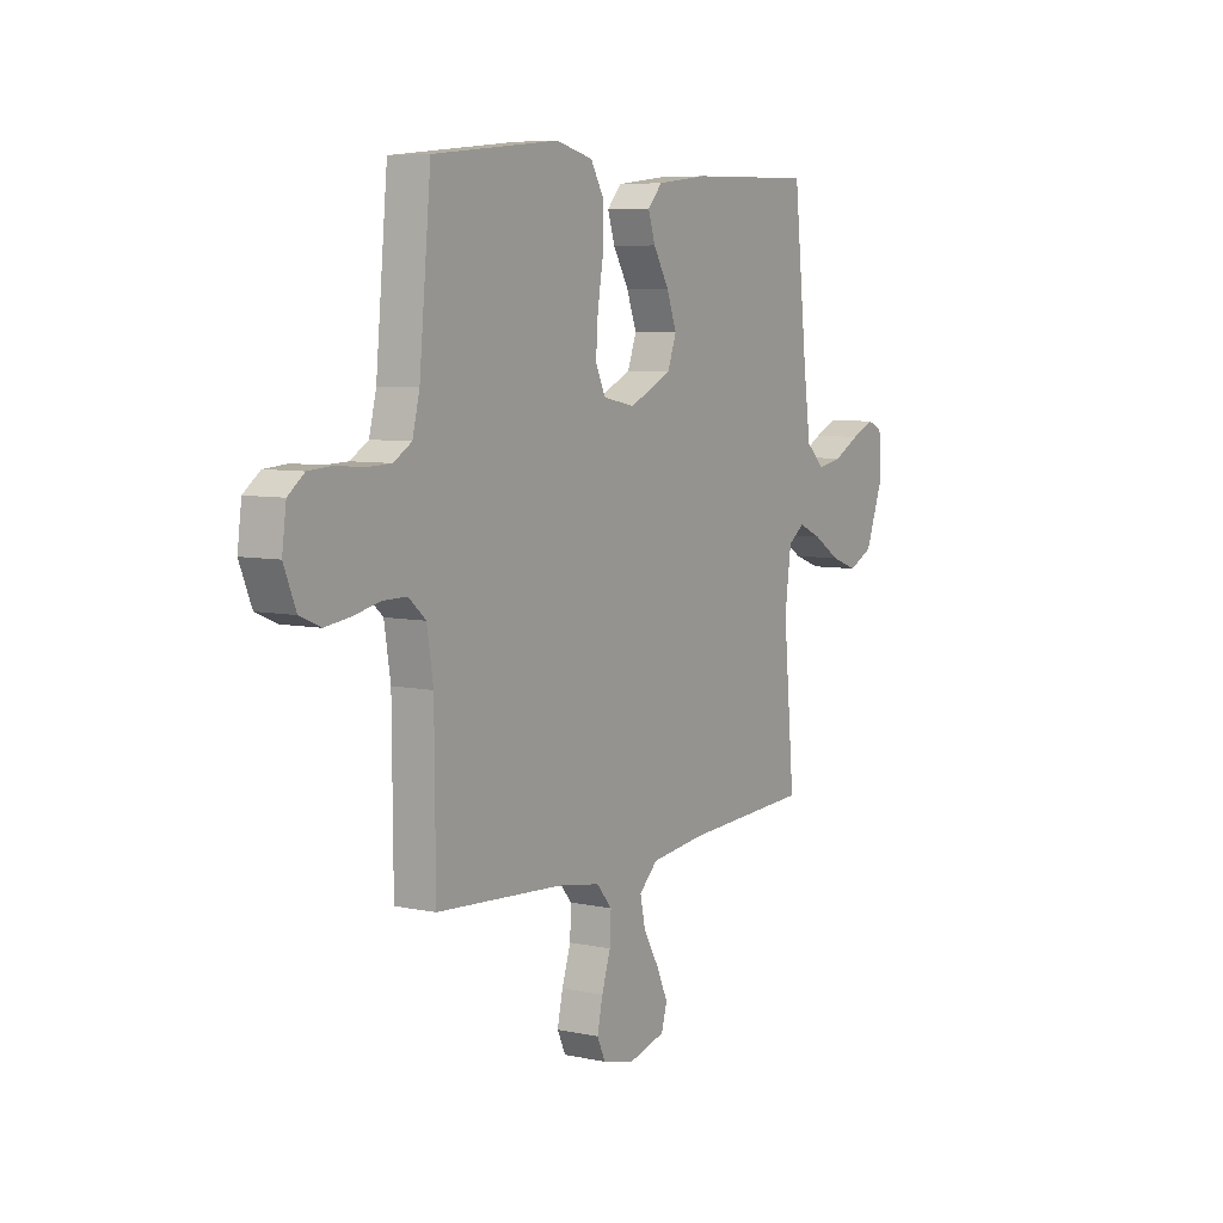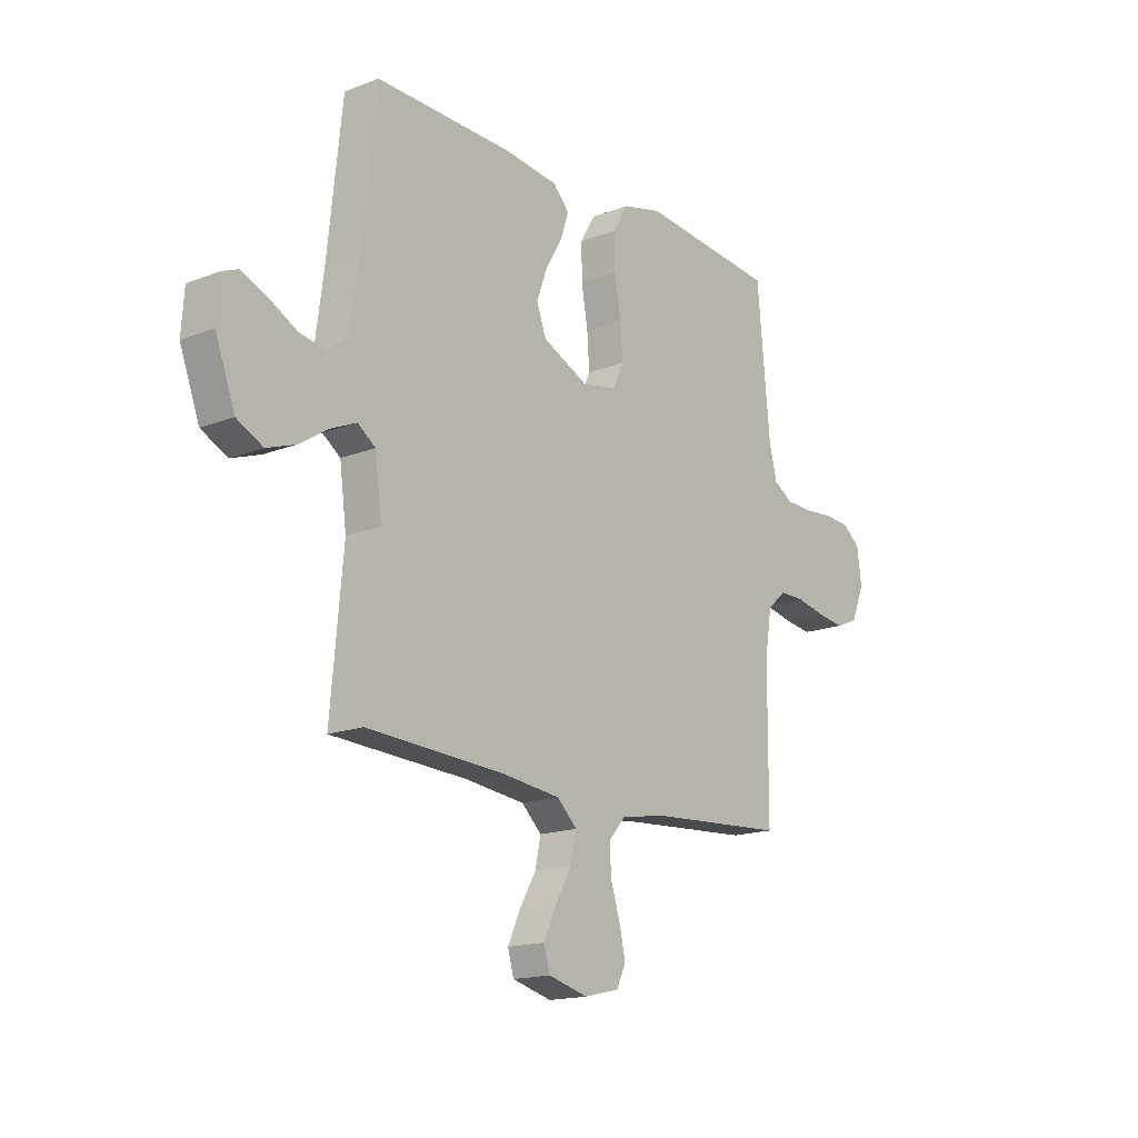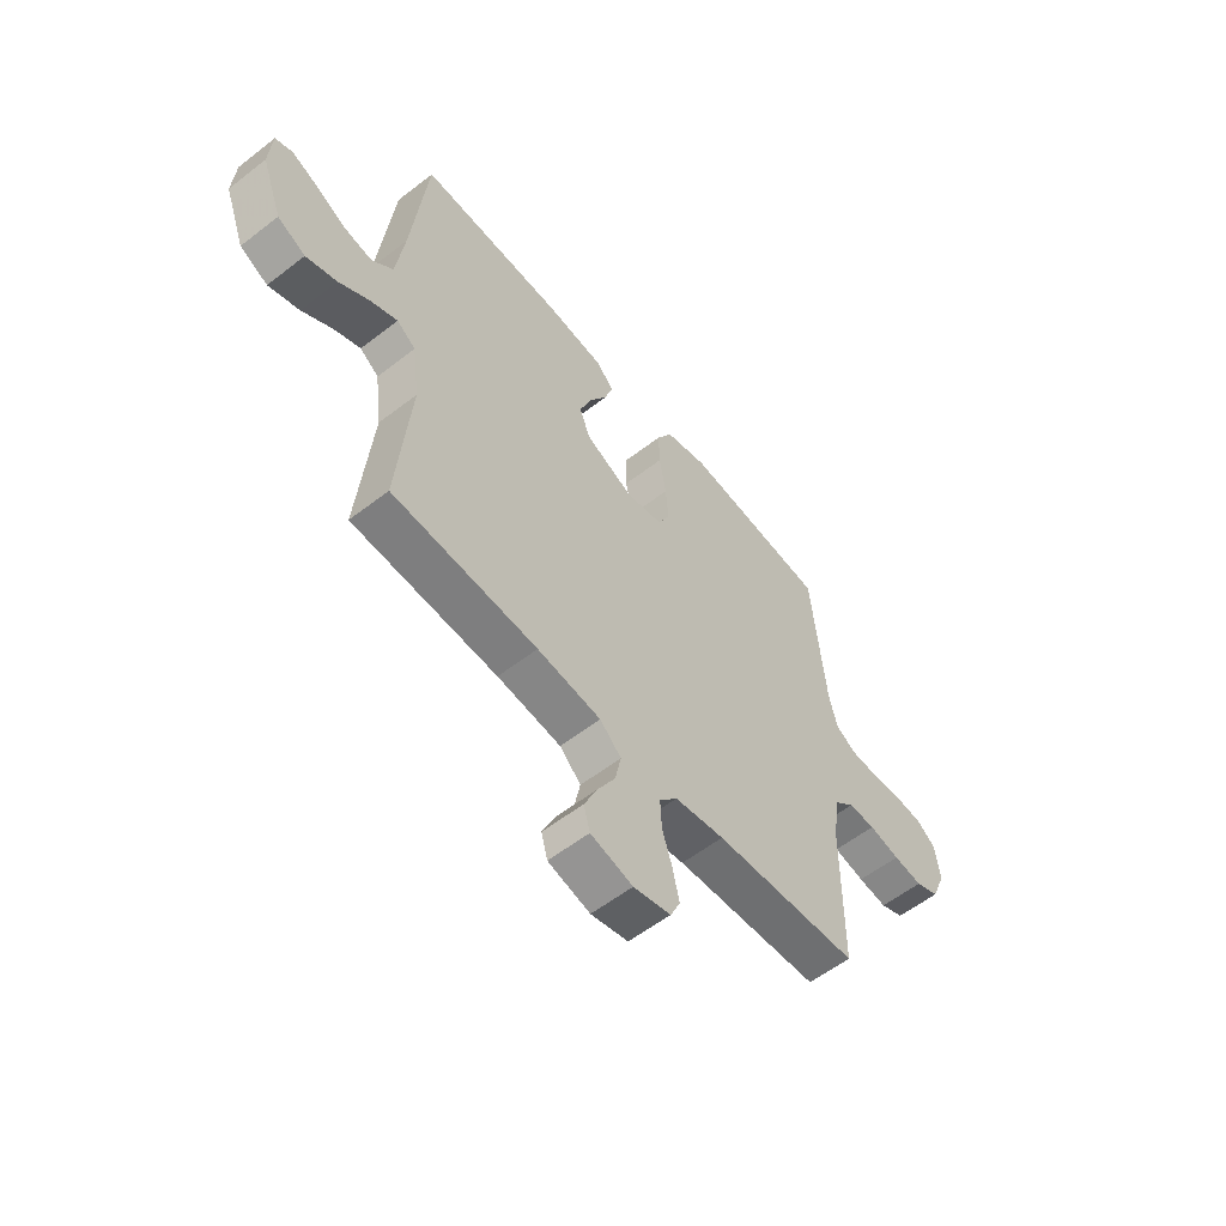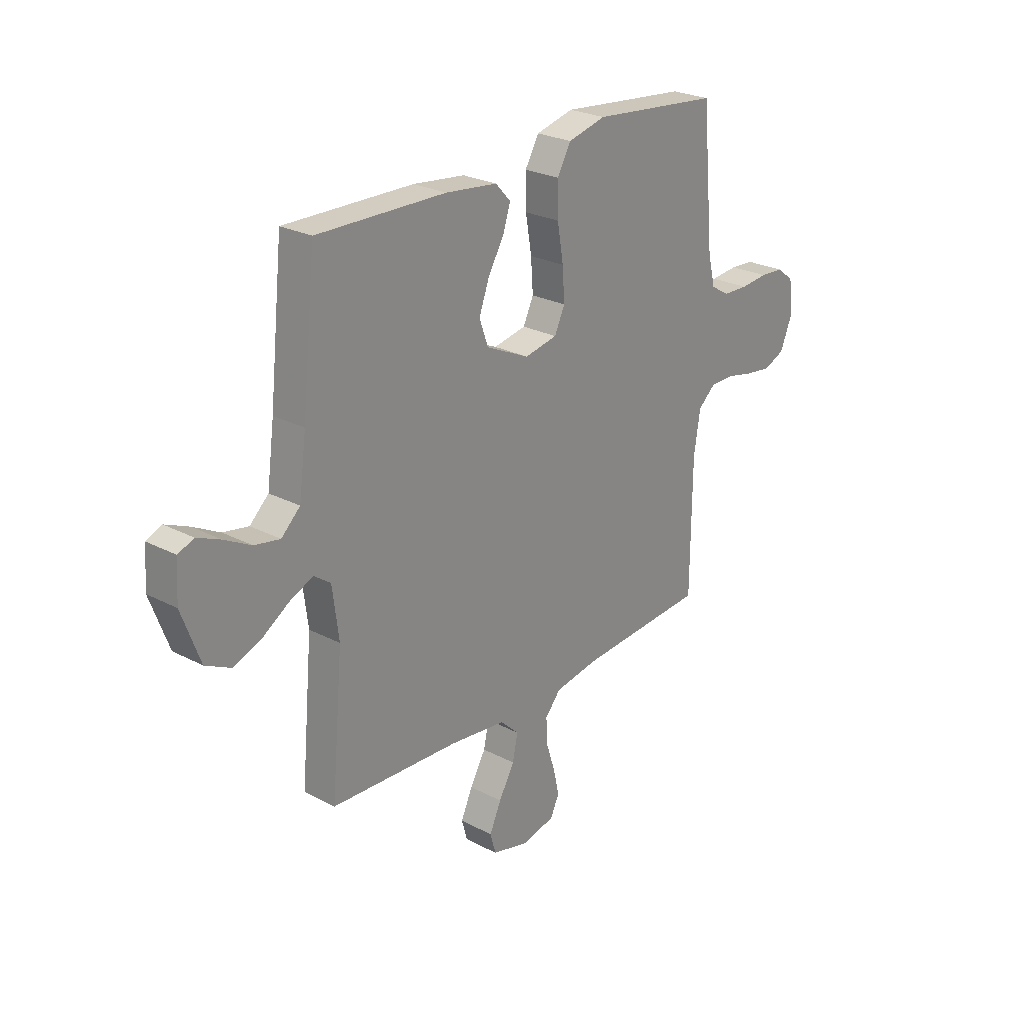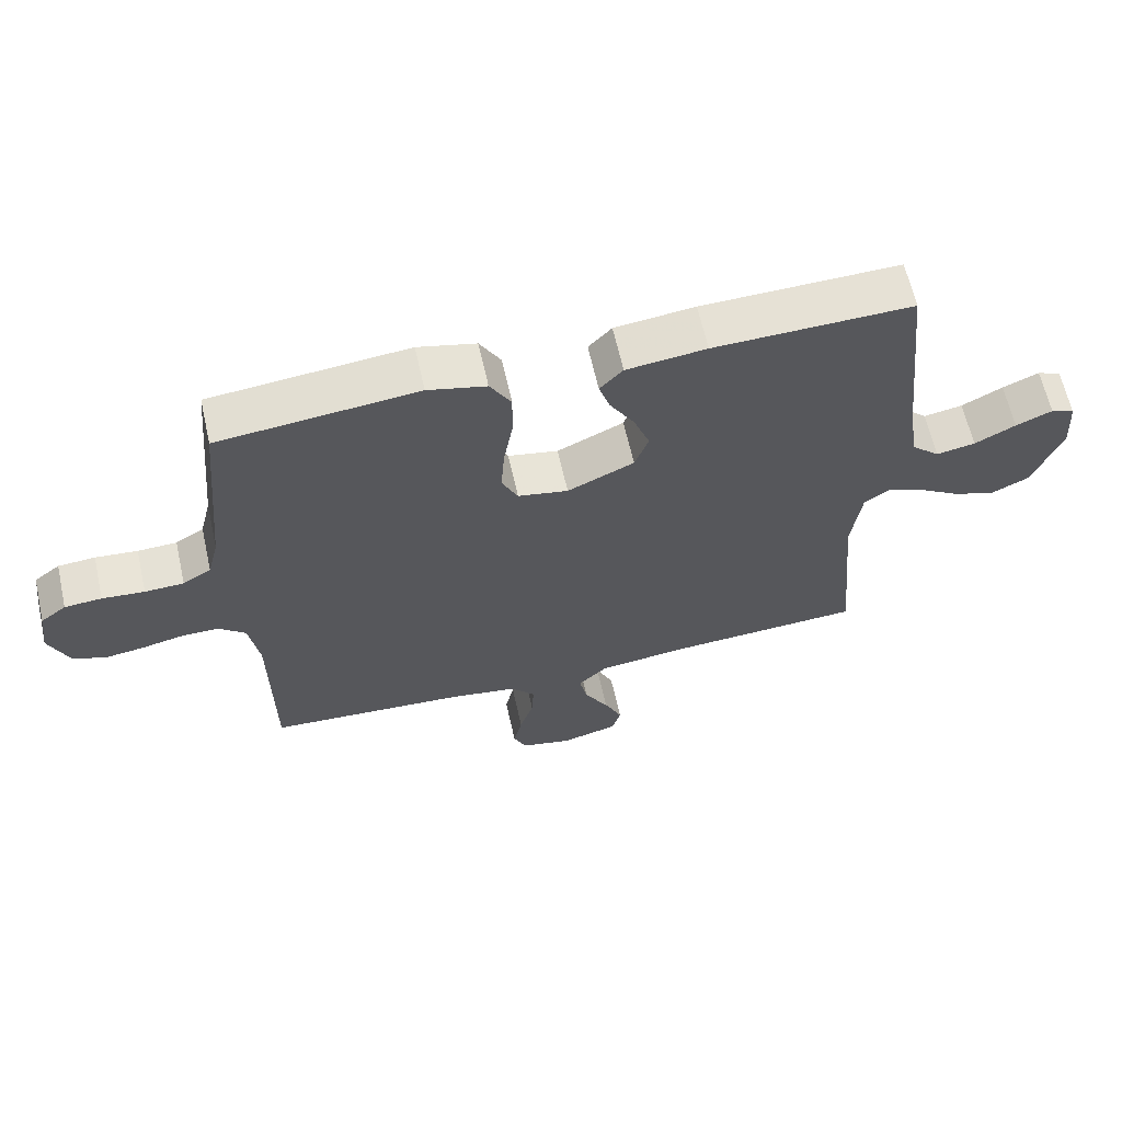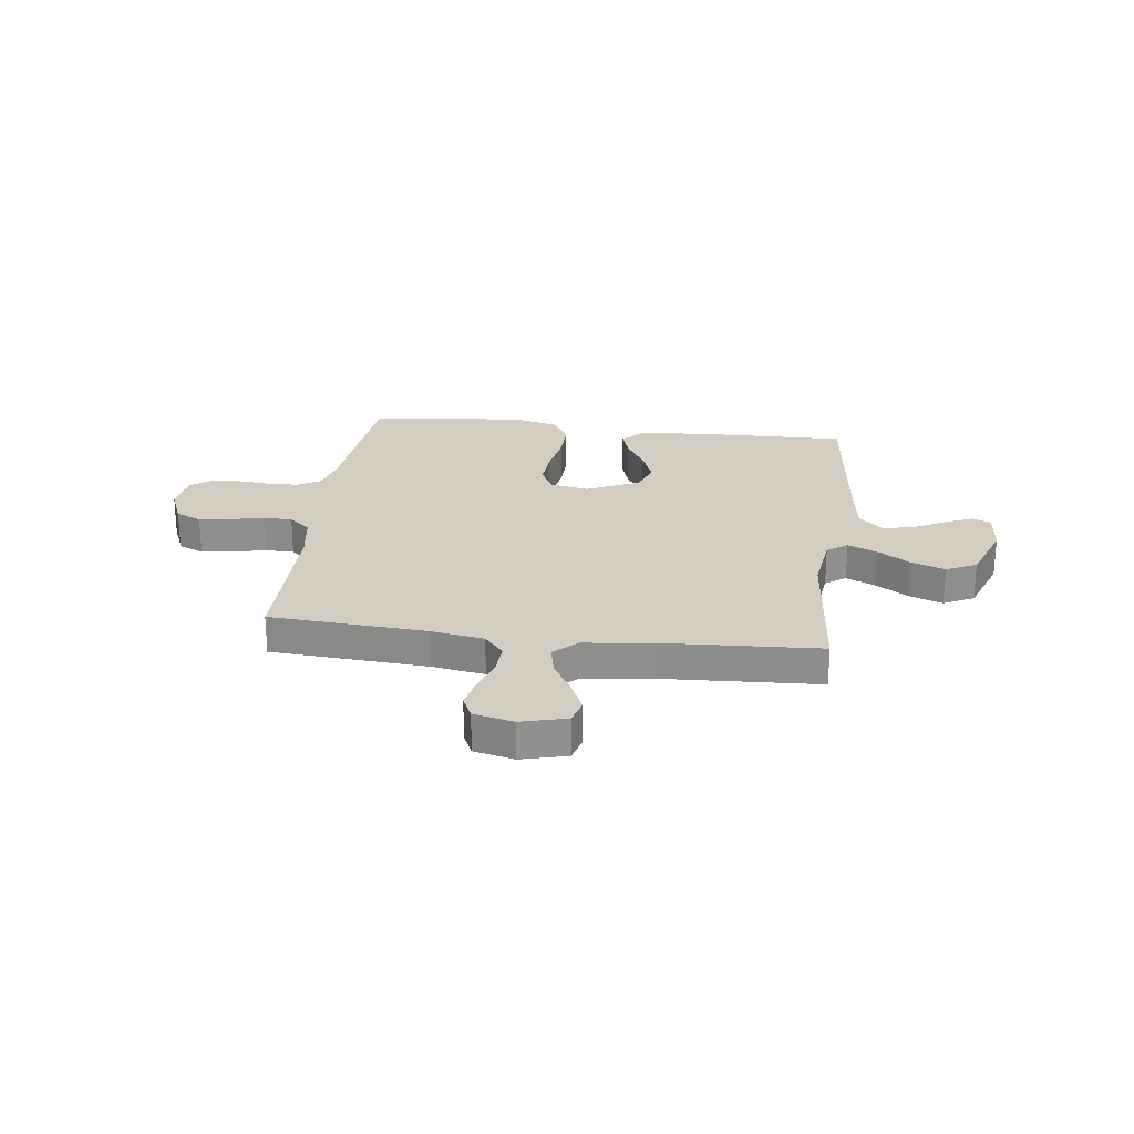
<metadata>
{"format":"obj","ext":"obj","renderer":"f3d","projection":"perspective","resolution":1024,"background":"white","views":[{"elev":6.8,"azim":122.0,"up":"+Z"},{"elev":-16.4,"azim":-51.3,"up":"+Z"},{"elev":-57.3,"azim":-51.1,"up":"+Z"},{"elev":25.4,"azim":-49.9,"up":"+Z"},{"elev":63.6,"azim":167.3,"up":"+Z"},{"elev":24.8,"azim":-172.8,"up":"+Y"}]}
</metadata>
<code>
v 0.5 0.07 -0.5
v 0.2 0.07 -0.52
v 0.097 0.07 -0.537
v 0.06 0.07 -0.58
v 0.063 0.07 -0.64
v 0.084 0.07 -0.705
v 0.097 0.07 -0.765
v 0.077 0.07 -0.808
v 0 0.07 -0.826
v -0.087 0.07 -0.803
v -0.1 0.07 -0.756
v -0.073 0.07 -0.696
v -0.036 0.07 -0.632
v -0.024 0.07 -0.574
v -0.068 0.07 -0.532
v -0.2 0.07 -0.516
v -0.5 0.07 -0.5
v -0.473 0.07 -0.2
v -0.488 0.07 -0.085
v -0.527 0.07 -0.057
v -0.582 0.07 -0.081
v -0.646 0.07 -0.122
v -0.71 0.07 -0.145
v -0.768 0.07 -0.116
v -0.811 0.07 0
v -0.805 0.07 0.086
v -0.769 0.07 0.101
v -0.714 0.07 0.077
v -0.652 0.07 0.044
v -0.593 0.07 0.033
v -0.549 0.07 0.074
v -0.532 0.07 0.2
v -0.5 0.07 0.5
v -0.2 0.07 0.494
v -0.079 0.07 0.48
v -0.044 0.07 0.442
v -0.061 0.07 0.389
v -0.098 0.07 0.326
v -0.122 0.07 0.261
v -0.101 0.07 0.203
v 0 0.07 0.156
v 0.076 0.07 0.171
v 0.1 0.07 0.222
v 0.095 0.07 0.295
v 0.081 0.07 0.377
v 0.08 0.07 0.452
v 0.112 0.07 0.508
v 0.2 0.07 0.53
v 0.5 0.07 0.5
v 0.528 0.07 0.2
v 0.545 0.07 0.131
v 0.588 0.07 0.105
v 0.647 0.07 0.103
v 0.711 0.07 0.109
v 0.767 0.07 0.105
v 0.806 0.07 0.075
v 0.816 0.07 0
v 0.787 0.07 -0.071
v 0.738 0.07 -0.092
v 0.678 0.07 -0.084
v 0.614 0.07 -0.07
v 0.558 0.07 -0.07
v 0.517 0.07 -0.106
v 0.502 0.07 -0.2
v 0.5 0 -0.5
v 0.2 0 -0.52
v 0.097 0 -0.537
v 0.06 0 -0.58
v 0.063 0 -0.64
v 0.084 0 -0.705
v 0.097 0 -0.765
v 0.077 0 -0.808
v 0 0 -0.826
v -0.087 0 -0.803
v -0.1 0 -0.756
v -0.073 0 -0.696
v -0.036 0 -0.632
v -0.024 0 -0.574
v -0.068 0 -0.532
v -0.2 0 -0.516
v -0.5 0 -0.5
v -0.473 0 -0.2
v -0.488 0 -0.085
v -0.527 0 -0.057
v -0.582 0 -0.081
v -0.646 0 -0.122
v -0.71 0 -0.145
v -0.768 0 -0.116
v -0.811 0 0
v -0.805 0 0.086
v -0.769 0 0.101
v -0.714 0 0.077
v -0.652 0 0.044
v -0.593 0 0.033
v -0.549 0 0.074
v -0.532 0 0.2
v -0.5 0 0.5
v -0.2 0 0.494
v -0.079 0 0.48
v -0.044 0 0.442
v -0.061 0 0.389
v -0.098 0 0.326
v -0.122 0 0.261
v -0.101 0 0.203
v 0 0 0.156
v 0.076 0 0.171
v 0.1 0 0.222
v 0.095 0 0.295
v 0.081 0 0.377
v 0.08 0 0.452
v 0.112 0 0.508
v 0.2 0 0.53
v 0.5 0 0.5
v 0.528 0 0.2
v 0.545 0 0.131
v 0.588 0 0.105
v 0.647 0 0.103
v 0.711 0 0.109
v 0.767 0 0.105
v 0.806 0 0.075
v 0.816 0 0
v 0.787 0 -0.071
v 0.738 0 -0.092
v 0.678 0 -0.084
v 0.614 0 -0.07
v 0.558 0 -0.07
v 0.517 0 -0.106
v 0.502 0 -0.2
f 59 60 61
f 58 59 61
f 57 58 61
f 56 57 61
f 55 56 61
f 54 55 61
f 53 54 61
f 52 53 61 62
f 51 52 62 63
f 48 49 50
f 47 48 50
f 46 47 50
f 45 46 50
f 44 45 50
f 51 63 64
f 50 51 64
f 44 50 64
f 43 44 64
f 36 37 38
f 35 36 38
f 34 35 38
f 33 34 38
f 32 33 38
f 31 32 38 39
f 30 31 39 40
f 27 28 29
f 26 27 29
f 25 26 29
f 24 25 29
f 23 24 29
f 22 23 29
f 21 22 29
f 20 21 29 30
f 30 40 41
f 20 30 41
f 19 20 41
f 16 17 18
f 19 41 42
f 18 19 42
f 16 18 42
f 15 16 42
f 11 12 13
f 10 11 13
f 9 10 13
f 8 9 13
f 7 8 13
f 6 7 13
f 5 6 13
f 4 5 13 14
f 64 1 2
f 43 64 2
f 42 43 2
f 15 42 2
f 3 4 14 15
f 2 3 15
f 125 124 123
f 125 123 122
f 125 122 121
f 125 121 120
f 125 120 119
f 125 119 118
f 125 118 117
f 126 125 117 116
f 127 126 116 115
f 114 113 112
f 114 112 111
f 114 111 110
f 114 110 109
f 114 109 108
f 128 127 115
f 128 115 114
f 128 114 108
f 128 108 107
f 102 101 100
f 102 100 99
f 102 99 98
f 102 98 97
f 102 97 96
f 103 102 96 95
f 104 103 95 94
f 93 92 91
f 93 91 90
f 93 90 89
f 93 89 88
f 93 88 87
f 93 87 86
f 93 86 85
f 94 93 85 84
f 105 104 94
f 105 94 84
f 105 84 83
f 82 81 80
f 106 105 83
f 106 83 82
f 106 82 80
f 106 80 79
f 77 76 75
f 77 75 74
f 77 74 73
f 77 73 72
f 77 72 71
f 77 71 70
f 77 70 69
f 78 77 69 68
f 66 65 128
f 66 128 107
f 66 107 106
f 66 106 79
f 79 78 68 67
f 79 67 66
f 1 65 66 2
f 2 66 67 3
f 3 67 68 4
f 4 68 69 5
f 5 69 70 6
f 6 70 71 7
f 7 71 72 8
f 8 72 73 9
f 9 73 74 10
f 10 74 75 11
f 11 75 76 12
f 12 76 77 13
f 13 77 78 14
f 14 78 79 15
f 15 79 80 16
f 16 80 81 17
f 17 81 82 18
f 18 82 83 19
f 19 83 84 20
f 20 84 85 21
f 21 85 86 22
f 22 86 87 23
f 23 87 88 24
f 24 88 89 25
f 25 89 90 26
f 26 90 91 27
f 27 91 92 28
f 28 92 93 29
f 29 93 94 30
f 30 94 95 31
f 31 95 96 32
f 32 96 97 33
f 33 97 98 34
f 34 98 99 35
f 35 99 100 36
f 36 100 101 37
f 37 101 102 38
f 38 102 103 39
f 39 103 104 40
f 40 104 105 41
f 41 105 106 42
f 42 106 107 43
f 43 107 108 44
f 44 108 109 45
f 45 109 110 46
f 46 110 111 47
f 47 111 112 48
f 48 112 113 49
f 49 113 114 50
f 50 114 115 51
f 51 115 116 52
f 52 116 117 53
f 53 117 118 54
f 54 118 119 55
f 55 119 120 56
f 56 120 121 57
f 57 121 122 58
f 58 122 123 59
f 59 123 124 60
f 60 124 125 61
f 61 125 126 62
f 62 126 127 63
f 63 127 128 64
f 64 128 65 1

</code>
